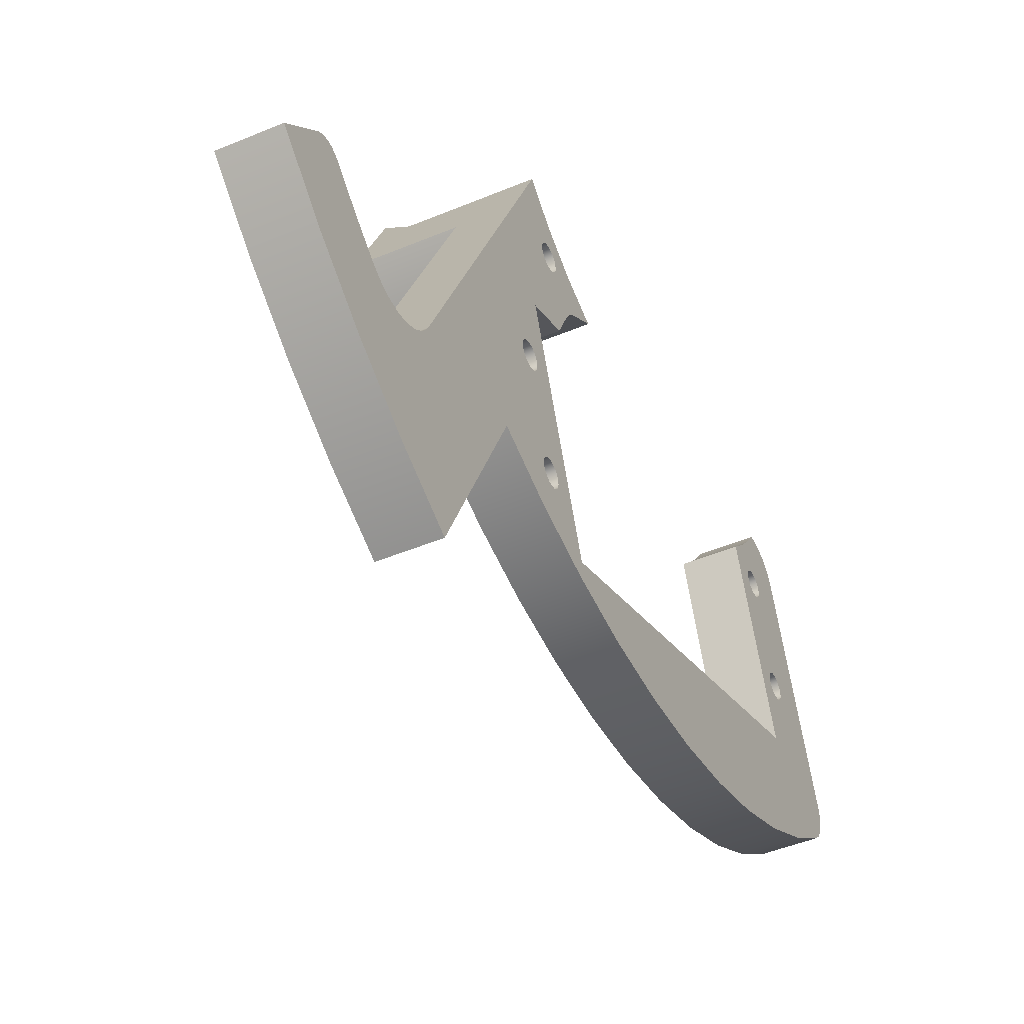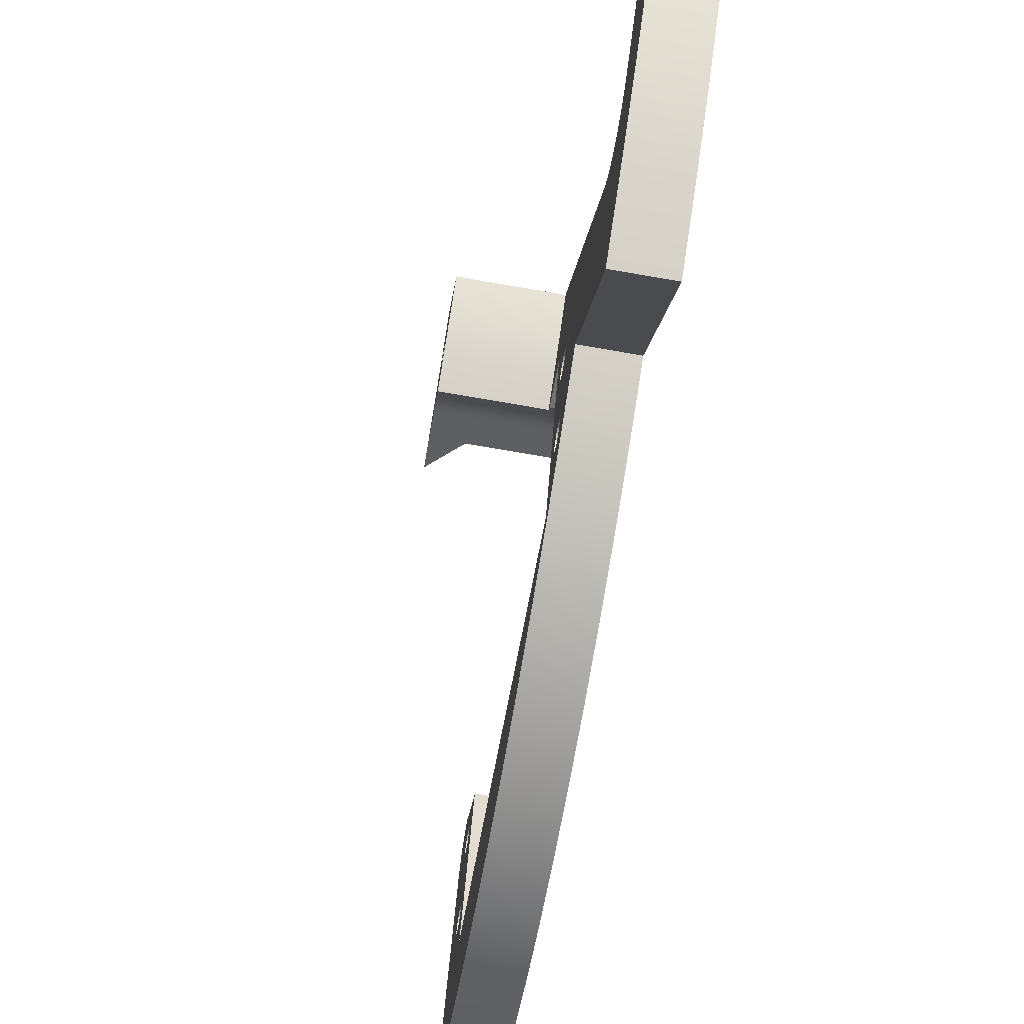
<metadata>
{"format":"obj","ext":"obj","renderer":"f3d","projection":"perspective","resolution":1024,"background":"white","views":[{"elev":-45.7,"azim":-154.2,"up":"+Y"},{"elev":-75.3,"azim":170.3,"up":"+Y"}]}
</metadata>
<code>
g Mandibula_izquierda (1)
v 14 -27.62 -12.06
v 14 -28.18 -12.74
v 14 -28.86 -13.3
v 14 -29.62 -13.74
v 14 -31.76 -14.74
v 14 -30.19 -17.73
v 14 -28.34 -20.56
v 14 -26.23 -23.19
v 14 -16.08 -18.48
v 14 -18.63 -15.91
v 14 -20.77 -12.99
v 14 -22.46 -9.785
v 14 -23.66 -6.366
v 14 -25.56 -15.59
v 14 -25.23 -15.63
v 14 -24.93 -15.76
v 14 -24.67 -15.96
v 14 -24.47 -16.22
v 14 -24.35 -16.52
v 14 -24.31 -16.84
v 14 -24.35 -17.16
v 14 -24.47 -17.47
v 14 -24.67 -17.73
v 14 -24.93 -17.92
v 14 -25.23 -18.05
v 14 -25.56 -18.09
v 14 -25.88 -18.05
v 14 -26.18 -17.92
v 14 -26.44 -17.73
v 14 -26.64 -17.47
v 14 -26.76 -17.16
v 14 -26.81 -16.84
v 14 -26.76 -16.52
v 14 -26.64 -16.22
v 14 -26.44 -15.96
v 14 -26.18 -15.76
v 14 -25.88 -15.63
v 5 -26.23 -23.19
v 5 -54.57 -36.34
v 0 -54.57 -36.34
v 0 -19.03 -19.85
v 11 -19.03 -19.85
v 5 -31.76 -14.74
v 5 -30.19 -17.73
v 5 -28.34 -20.56
v 0 -29.62 -13.74
v 0 -32.6 -15.13
v 5 -32.6 -15.13
v 11 -21.81 -16.75
v 11 -24.09 -13.26
v 11 -25.82 -9.471
v 0 -21.81 -16.75
v 0 -24.09 -13.26
v 0 -25.82 -9.471
v 0 -25.56 -15.59
v 0 -25.23 -15.63
v 0 -24.93 -15.76
v 0 -24.67 -15.96
v 0 -24.47 -16.22
v 0 -24.35 -16.52
v 0 -24.31 -16.84
v 0 -24.35 -17.16
v 0 -24.47 -17.47
v 0 -24.67 -17.73
v 0 -24.93 -17.92
v 0 -25.23 -18.05
v 0 -25.56 -18.09
v 0 -25.88 -18.05
v 0 -26.18 -17.92
v 0 -26.44 -17.73
v 0 -26.64 -17.47
v 0 -26.76 -17.16
v 0 -26.81 -16.84
v 0 -26.76 -16.52
v 0 -26.64 -16.22
v 0 -26.44 -15.96
v 0 -26.18 -15.76
v 0 -25.88 -15.63
v 0 -27.62 -12.06
v 0 -28.18 -12.74
v 0 -28.86 -13.3
v 5 -32.84 28.01
v 5 -32.6 28.23
v 5 -32.42 28.51
v 5 -32.32 28.82
v 5 -32.31 29.14
v 5 -32.38 29.46
v 5 -32.53 29.75
v 5 -32.75 29.99
v 5 -33.03 30.17
v 5 -33.34 30.27
v 5 -33.66 30.28
v 5 -33.98 30.21
v 5 -34.27 30.06
v 5 -34.51 29.84
v 5 -34.69 29.56
v 5 -34.78 29.25
v 5 -34.8 28.93
v 5 -34.73 28.61
v 5 -34.58 28.32
v 5 -34.36 28.08
v 5 -34.08 27.9
v 5 -33.77 27.8
v 5 -33.44 27.79
v 5 -33.13 27.86
v 0 -32.84 28.01
v 0 -33.13 27.86
v 0 -33.44 27.79
v 0 -33.77 27.8
v 0 -34.08 27.9
v 0 -34.36 28.08
v 0 -34.58 28.32
v 0 -34.73 28.61
v 0 -34.8 28.93
v 0 -34.78 29.25
v 0 -34.69 29.56
v 0 -34.51 29.84
v 0 -34.27 30.06
v 0 -33.98 30.21
v 0 -33.66 30.28
v 0 -33.34 30.27
v 0 -33.03 30.17
v 0 -32.75 29.99
v 0 -32.53 29.75
v 0 -32.38 29.46
v 0 -32.31 29.14
v 0 -32.32 28.82
v 0 -32.42 28.51
v 0 -32.6 28.23
v 5 -23.44 24.59
v 5 -23.2 24.81
v 5 -23.02 25.09
v 5 -22.93 25.4
v 5 -22.91 25.72
v 5 -22.98 26.04
v 5 -23.13 26.33
v 5 -23.35 26.57
v 5 -23.63 26.75
v 5 -23.94 26.85
v 5 -24.27 26.86
v 5 -24.58 26.79
v 5 -24.87 26.64
v 5 -25.11 26.42
v 5 -25.29 26.14
v 5 -25.39 25.83
v 5 -25.4 25.51
v 5 -25.33 25.19
v 5 -25.18 24.9
v 5 -24.96 24.66
v 5 -24.69 24.48
v 5 -24.37 24.38
v 5 -24.05 24.37
v 5 -23.73 24.44
v 0 -23.44 24.59
v 0 -23.73 24.44
v 0 -24.05 24.37
v 0 -24.37 24.38
v 0 -24.69 24.48
v 0 -24.96 24.66
v 0 -25.18 24.9
v 0 -25.33 25.19
v 0 -25.4 25.51
v 0 -25.39 25.83
v 0 -25.29 26.14
v 0 -25.11 26.42
v 0 -24.87 26.64
v 0 -24.58 26.79
v 0 -24.27 26.86
v 0 -23.94 26.85
v 0 -23.63 26.75
v 0 -23.35 26.57
v 0 -23.13 26.33
v 0 -22.98 26.04
v 0 -22.91 25.72
v 0 -22.93 25.4
v 0 -23.02 25.09
v 0 -23.2 24.81
v 5 -40.2 -21.45
v 5 -39.96 -21.23
v 5 -39.78 -20.96
v 5 -39.68 -20.65
v 5 -39.67 -20.32
v 5 -39.74 -20
v 5 -39.89 -19.71
v 5 -40.11 -19.47
v 5 -40.39 -19.3
v 5 -40.7 -19.2
v 5 -41.02 -19.18
v 5 -41.34 -19.26
v 5 -41.63 -19.41
v 5 -41.87 -19.63
v 5 -42.05 -19.9
v 5 -42.15 -20.21
v 5 -42.16 -20.54
v 5 -42.09 -20.86
v 5 -41.94 -21.15
v 5 -41.72 -21.39
v 5 -41.44 -21.56
v 5 -41.13 -21.66
v 5 -40.81 -21.68
v 5 -40.49 -21.6
v 0 -40.2 -21.45
v 0 -40.49 -21.6
v 0 -40.81 -21.68
v 0 -41.13 -21.66
v 0 -41.44 -21.56
v 0 -41.72 -21.39
v 0 -41.94 -21.15
v 0 -42.09 -20.86
v 0 -42.16 -20.54
v 0 -42.15 -20.21
v 0 -42.05 -19.9
v 0 -41.87 -19.63
v 0 -41.63 -19.41
v 0 -41.34 -19.26
v 0 -41.02 -19.18
v 0 -40.7 -19.2
v 0 -40.39 -19.3
v 0 -40.11 -19.47
v 0 -39.89 -19.71
v 0 -39.74 -20
v 0 -39.67 -20.32
v 0 -39.68 -20.65
v 0 -39.78 -20.96
v 0 -39.96 -21.23
v 5 -49.6 -18.03
v 5 -49.36 -17.81
v 5 -49.18 -17.54
v 5 -49.08 -17.23
v 5 -49.07 -16.9
v 5 -49.14 -16.58
v 5 -49.29 -16.29
v 5 -49.51 -16.05
v 5 -49.78 -15.88
v 5 -50.1 -15.78
v 5 -50.42 -15.76
v 5 -50.74 -15.84
v 5 -51.03 -15.99
v 5 -51.27 -16.21
v 5 -51.45 -16.48
v 5 -51.54 -16.79
v 5 -51.56 -17.12
v 5 -51.49 -17.44
v 5 -51.34 -17.73
v 5 -51.12 -17.97
v 5 -50.84 -18.14
v 5 -50.53 -18.24
v 5 -50.2 -18.25
v 5 -49.89 -18.18
v 0 -49.6 -18.03
v 0 -49.89 -18.18
v 0 -50.2 -18.25
v 0 -50.53 -18.24
v 0 -50.84 -18.14
v 0 -51.12 -17.97
v 0 -51.34 -17.73
v 0 -51.49 -17.44
v 0 -51.56 -17.12
v 0 -51.54 -16.79
v 0 -51.45 -16.48
v 0 -51.27 -16.21
v 0 -51.03 -15.99
v 0 -50.74 -15.84
v 0 -50.42 -15.76
v 0 -50.1 -15.78
v 0 -49.78 -15.88
v 0 -49.51 -16.05
v 0 -49.29 -16.29
v 0 -49.14 -16.58
v 0 -49.07 -16.9
v 0 -49.08 -17.23
v 0 -49.18 -17.54
v 0 -49.36 -17.81
v 5 -40.3 28.03
v 5 -22.98 21.73
v 5 -21.33 23.35
v 5 -19.57 24.85
v 5 -17.7 26.21
v 5 -17.72 27.09
v 5 -17.92 27.93
v 5 -18.31 28.71
v 5 -18.85 29.39
v 5 -19.53 29.94
v 5 -20.31 30.33
v 5 -40.55 37.69
v 5 -41.52 37.91
v 5 -42.51 37.89
v 5 -43.46 37.62
v 5 -44.32 37.13
v 5 -45.03 36.44
v 5 -48.79 31.2
v 5 -51.95 25.58
v 5 -54.46 19.64
v 5 -56.3 13.46
v 5 -57.44 7.11
v 5 -57.86 0.675
v 5 -57.57 -5.767
v 5 -56.57 -12.14
v 5 -54.86 -18.36
v 5 -52.48 -24.35
v 5 -71.67 -33.25
v 5 -68.46 -39.44
v 5 -64.72 -45.32
v 5 -60.47 -50.84
v 5 -55.76 -55.97
v 5 -51.79 -51.99
v 5 -51.49 -51.6
v 5 -51.3 -51.15
v 5 -51.24 -50.67
v 5 -51.29 -50.18
v 5 -51.47 -49.73
v 5 -51.76 -49.34
v 5 -53.37 -47.59
v 5 -54.92 -45.8
v 5 -56.41 -43.95
v 5 -57.06 -42.85
v 5 -57.41 -41.61
v 5 -57.43 -40.33
v 5 -57.13 -39.09
v 5 -56.52 -37.96
v 5 -55.65 -37.02
v 5 -34.17 -19.43
v 5 -54.84 -11.9
v 0 -51.76 -49.34
v 0 -53.37 -47.59
v 0 -54.92 -45.8
v 0 -56.41 -43.95
v 0 -57.06 -42.85
v 0 -57.41 -41.61
v 0 -57.43 -40.33
v 0 -57.13 -39.09
v 0 -56.52 -37.96
v 0 -55.65 -37.02
v 0 -34.17 -19.43
v 0 -54.84 -11.9
v 0 -40.3 28.03
v 0 -22.98 21.73
v 0 -51.79 -51.99
v 0 -51.49 -51.6
v 0 -51.3 -51.15
v 0 -51.24 -50.67
v 0 -51.29 -50.18
v 0 -51.47 -49.73
v 0 -55.76 -55.97
v 0 -71.67 -33.25
v 0 -68.46 -39.44
v 0 -64.72 -45.32
v 0 -60.47 -50.84
v 0 -52.48 -24.35
v 0 -45.03 36.44
v 0 -48.79 31.2
v 0 -51.95 25.58
v 0 -54.46 19.64
v 0 -56.3 13.46
v 0 -57.44 7.11
v 0 -57.86 0.675
v 0 -57.57 -5.767
v 0 -56.57 -12.14
v 0 -54.86 -18.36
v 0 -40.55 37.69
v 0 -41.52 37.91
v 0 -42.51 37.89
v 0 -43.46 37.62
v 0 -44.32 37.13
v 0 -20.31 30.33
v 0 -17.7 26.21
v 0 -17.72 27.09
v 0 -17.92 27.93
v 0 -18.31 28.71
v 0 -18.85 29.39
v 0 -19.53 29.94
v 0 -21.33 23.35
v 0 -19.57 24.85
f 2 35 1
f 1 35 36
f 1 36 37
f 35 2 34
f 34 2 3
f 34 3 33
f 33 3 32
f 32 3 4
f 32 4 6
f 6 4 5
f 32 6 31
f 31 6 7
f 31 7 30
f 30 7 29
f 29 7 28
f 28 7 8
f 28 8 27
f 27 8 26
f 26 8 25
f 25 8 24
f 24 8 23
f 23 8 22
f 22 8 10
f 22 10 21
f 21 10 20
f 20 10 11
f 20 11 19
f 19 11 18
f 18 11 17
f 17 11 12
f 17 12 16
f 16 12 15
f 15 12 1
f 15 1 14
f 14 1 37
f 8 9 10
f 12 13 1
f 9 8 42
f 42 8 38
f 42 38 41
f 41 38 40
f 40 38 39
f 38 8 45
f 45 8 7
f 45 7 6
f 5 43 6
f 6 43 44
f 6 44 45
f 5 4 43
f 43 4 46
f 43 46 47
f 47 48 43
f 9 42 10
f 10 42 49
f 10 49 11
f 11 49 50
f 11 50 12
f 12 50 51
f 12 51 13
f 54 51 53
f 53 51 50
f 53 50 52
f 52 50 49
f 52 49 41
f 41 49 42
f 37 78 14
f 14 78 55
f 14 55 15
f 15 55 56
f 15 56 16
f 16 56 57
f 16 57 17
f 17 57 58
f 17 58 18
f 18 58 59
f 18 59 19
f 19 59 60
f 19 60 20
f 20 60 61
f 20 61 21
f 21 61 62
f 21 62 22
f 22 62 63
f 22 63 23
f 23 63 64
f 23 64 24
f 24 64 65
f 24 65 25
f 25 65 66
f 25 66 26
f 26 66 67
f 26 67 27
f 27 67 68
f 27 68 28
f 28 68 69
f 28 69 29
f 29 69 70
f 29 70 30
f 30 70 71
f 30 71 31
f 31 71 72
f 31 72 32
f 32 72 73
f 32 73 33
f 33 73 74
f 33 74 34
f 34 74 75
f 34 75 35
f 35 75 76
f 35 76 36
f 36 76 77
f 36 77 37
f 37 77 78
f 46 4 81
f 81 4 3
f 81 3 2
f 1 79 2
f 2 79 80
f 2 80 81
f 13 51 1
f 1 51 79
f 79 51 54
f 83 129 82
f 82 129 106
f 82 106 105
f 105 106 107
f 105 107 104
f 104 107 108
f 104 108 103
f 103 108 109
f 103 109 102
f 102 109 110
f 102 110 101
f 101 110 111
f 101 111 100
f 100 111 112
f 100 112 99
f 99 112 113
f 99 113 98
f 98 113 114
f 98 114 97
f 97 114 115
f 97 115 96
f 96 115 116
f 96 116 95
f 95 116 117
f 95 117 94
f 94 117 118
f 94 118 93
f 93 118 119
f 93 119 92
f 92 119 120
f 92 120 91
f 91 120 121
f 91 121 90
f 90 121 122
f 90 122 89
f 89 122 123
f 89 123 88
f 88 123 124
f 88 124 87
f 87 124 125
f 87 125 86
f 86 125 126
f 86 126 85
f 85 126 127
f 85 127 84
f 84 127 128
f 84 128 83
f 83 128 129
f 131 177 130
f 130 177 154
f 130 154 153
f 153 154 155
f 153 155 152
f 152 155 156
f 152 156 151
f 151 156 157
f 151 157 150
f 150 157 158
f 150 158 149
f 149 158 159
f 149 159 148
f 148 159 160
f 148 160 147
f 147 160 161
f 147 161 146
f 146 161 162
f 146 162 145
f 145 162 163
f 145 163 144
f 144 163 164
f 144 164 143
f 143 164 165
f 143 165 142
f 142 165 166
f 142 166 141
f 141 166 167
f 141 167 140
f 140 167 168
f 140 168 139
f 139 168 169
f 139 169 138
f 138 169 170
f 138 170 137
f 137 170 171
f 137 171 136
f 136 171 172
f 136 172 135
f 135 172 173
f 135 173 134
f 134 173 174
f 134 174 133
f 133 174 175
f 133 175 132
f 132 175 176
f 132 176 131
f 131 176 177
f 179 225 178
f 178 225 202
f 178 202 201
f 201 202 203
f 201 203 200
f 200 203 204
f 200 204 199
f 199 204 205
f 199 205 198
f 198 205 206
f 198 206 197
f 197 206 207
f 197 207 196
f 196 207 208
f 196 208 195
f 195 208 209
f 195 209 194
f 194 209 210
f 194 210 193
f 193 210 211
f 193 211 192
f 192 211 212
f 192 212 191
f 191 212 213
f 191 213 190
f 190 213 214
f 190 214 189
f 189 214 215
f 189 215 188
f 188 215 216
f 188 216 187
f 187 216 217
f 187 217 186
f 186 217 218
f 186 218 185
f 185 218 219
f 185 219 184
f 184 219 220
f 184 220 183
f 183 220 221
f 183 221 182
f 182 221 222
f 182 222 181
f 181 222 223
f 181 223 180
f 180 223 224
f 180 224 179
f 179 224 225
f 227 273 226
f 226 273 250
f 226 250 249
f 249 250 251
f 249 251 248
f 248 251 252
f 248 252 247
f 247 252 253
f 247 253 246
f 246 253 254
f 246 254 245
f 245 254 255
f 245 255 244
f 244 255 256
f 244 256 243
f 243 256 257
f 243 257 242
f 242 257 258
f 242 258 241
f 241 258 259
f 241 259 240
f 240 259 260
f 240 260 239
f 239 260 261
f 239 261 238
f 238 261 262
f 238 262 237
f 237 262 263
f 237 263 236
f 236 263 264
f 236 264 235
f 235 264 265
f 235 265 234
f 234 265 266
f 234 266 233
f 233 266 267
f 233 267 232
f 232 267 268
f 232 268 231
f 231 268 269
f 231 269 230
f 230 269 270
f 230 270 229
f 229 270 271
f 229 271 228
f 228 271 272
f 228 272 227
f 227 272 273
f 105 147 82
f 82 147 146
f 82 146 83
f 83 146 145
f 83 145 144
f 147 105 148
f 148 105 104
f 148 104 149
f 149 104 275
f 149 275 150
f 150 275 151
f 151 275 152
f 152 275 153
f 153 275 130
f 130 275 276
f 130 276 131
f 131 276 132
f 132 276 133
f 133 276 277
f 133 277 134
f 134 277 135
f 135 277 280
f 135 280 281
f 104 103 275
f 275 103 274
f 274 103 102
f 274 102 101
f 101 100 274
f 274 100 99
f 274 99 98
f 98 97 274
f 274 97 96
f 274 96 95
f 274 95 285
f 285 95 94
f 285 94 93
f 93 92 285
f 285 92 91
f 285 91 90
f 285 90 284
f 284 90 89
f 284 89 88
f 88 87 284
f 284 87 141
f 284 141 140
f 141 87 142
f 142 87 86
f 142 86 143
f 143 86 85
f 143 85 84
f 143 84 144
f 144 84 83
f 140 139 284
f 284 139 138
f 284 138 137
f 137 136 284
f 284 136 283
f 283 136 282
f 282 136 135
f 282 135 281
f 201 38 178
f 178 38 322
f 178 322 179
f 179 322 180
f 180 322 181
f 181 322 182
f 182 322 183
f 183 322 184
f 184 322 185
f 185 322 186
f 186 322 187
f 187 322 234
f 187 234 233
f 38 201 39
f 39 201 200
f 39 200 199
f 199 198 39
f 39 198 300
f 39 300 321
f 321 300 301
f 321 301 302
f 198 197 300
f 300 197 196
f 300 196 195
f 195 194 300
f 300 194 226
f 300 226 249
f 226 194 227
f 227 194 193
f 227 193 192
f 227 192 228
f 228 192 191
f 228 191 229
f 229 191 230
f 230 191 190
f 230 190 231
f 231 190 189
f 231 189 232
f 232 189 188
f 232 188 233
f 233 188 187
f 249 248 300
f 300 248 247
f 300 247 246
f 300 246 299
f 299 246 245
f 299 245 244
f 244 243 299
f 299 243 242
f 299 242 241
f 241 240 299
f 299 240 323
f 299 323 298
f 298 323 297
f 297 323 296
f 296 323 274
f 296 274 295
f 295 274 294
f 294 274 293
f 293 274 292
f 292 274 291
f 291 274 290
f 290 274 285
f 290 285 286
f 240 239 323
f 323 239 238
f 323 238 237
f 237 236 323
f 323 236 235
f 323 235 234
f 278 279 277
f 277 279 280
f 286 287 290
f 290 287 288
f 290 288 289
f 303 318 302
f 302 318 319
f 302 319 320
f 304 315 303
f 303 315 316
f 303 316 317
f 305 306 304
f 304 306 312
f 304 312 313
f 307 308 306
f 306 308 309
f 306 309 310
f 310 311 306
f 306 311 312
f 313 314 304
f 304 314 315
f 317 318 303
f 320 321 302
f 38 45 322
f 322 45 44
f 322 44 48
f 48 44 43
f 322 323 234
f 327 315 326
f 326 315 314
f 326 314 325
f 325 314 313
f 325 313 324
f 324 313 312
f 40 39 333
f 333 39 321
f 333 321 332
f 332 321 320
f 332 320 331
f 331 320 319
f 331 319 330
f 330 319 318
f 330 318 329
f 329 318 317
f 329 317 328
f 328 317 316
f 328 316 327
f 327 316 315
f 322 48 334
f 334 48 47
f 323 322 335
f 335 322 334
f 274 323 336
f 336 323 335
f 275 274 337
f 337 274 336
f 324 312 343
f 343 312 311
f 343 311 342
f 342 311 310
f 342 310 341
f 341 310 309
f 341 309 340
f 340 309 308
f 340 308 339
f 339 308 307
f 339 307 338
f 338 307 306
f 306 305 338
f 338 305 344
f 344 305 348
f 348 305 304
f 348 304 347
f 347 304 303
f 347 303 346
f 346 303 302
f 346 302 345
f 345 302 301
f 301 300 345
f 345 300 349
f 349 300 359
f 359 300 299
f 359 299 298
f 359 298 358
f 358 298 297
f 358 297 357
f 357 297 296
f 357 296 356
f 356 296 295
f 356 295 355
f 355 295 294
f 355 294 354
f 354 294 293
f 354 293 353
f 353 293 292
f 353 292 352
f 352 292 291
f 352 291 351
f 351 291 350
f 350 291 290
f 350 290 364
f 364 290 289
f 364 289 363
f 363 289 288
f 363 288 362
f 362 288 287
f 362 287 361
f 361 287 286
f 361 286 360
f 360 286 285
f 285 284 360
f 360 284 365
f 365 284 371
f 371 284 283
f 371 283 282
f 371 282 370
f 370 282 281
f 370 281 369
f 369 281 280
f 369 280 368
f 368 280 279
f 368 279 367
f 367 279 366
f 366 279 278
f 366 278 373
f 373 278 277
f 373 277 276
f 275 337 276
f 276 337 372
f 276 372 373
f 56 55 53
f 53 55 78
f 53 78 80
f 80 78 77
f 80 77 81
f 81 77 76
f 81 76 75
f 81 75 46
f 46 75 74
f 46 74 73
f 72 334 73
f 73 334 47
f 73 47 46
f 72 71 334
f 334 71 70
f 334 70 69
f 69 68 334
f 334 68 67
f 334 67 41
f 41 67 66
f 41 66 65
f 65 64 41
f 41 64 52
f 52 64 63
f 52 63 62
f 62 61 52
f 52 61 60
f 52 60 59
f 52 59 53
f 53 59 58
f 53 58 57
f 57 56 53
f 129 162 106
f 106 162 161
f 106 161 107
f 107 161 160
f 107 160 108
f 108 160 159
f 108 159 337
f 337 159 158
f 337 158 157
f 128 164 129
f 129 164 163
f 129 163 162
f 164 128 165
f 165 128 127
f 165 127 126
f 165 126 166
f 166 126 125
f 166 125 167
f 167 125 365
f 167 365 168
f 168 365 169
f 169 365 170
f 170 365 171
f 171 365 172
f 172 365 371
f 172 371 370
f 125 124 365
f 365 124 123
f 365 123 122
f 365 122 360
f 360 122 121
f 360 121 120
f 120 119 360
f 360 119 118
f 360 118 117
f 360 117 336
f 336 117 116
f 336 116 115
f 115 114 336
f 336 114 113
f 336 113 112
f 112 111 336
f 336 111 110
f 336 110 109
f 336 109 337
f 337 109 108
f 177 372 154
f 154 372 337
f 154 337 155
f 155 337 156
f 156 337 157
f 177 176 372
f 372 176 175
f 372 175 373
f 373 175 174
f 373 174 173
f 172 370 173
f 173 370 369
f 173 369 368
f 203 202 334
f 334 202 225
f 334 225 224
f 224 223 334
f 334 223 222
f 334 222 221
f 221 220 334
f 334 220 219
f 334 219 218
f 218 217 334
f 334 217 266
f 334 266 335
f 335 266 265
f 335 265 264
f 266 217 267
f 267 217 216
f 267 216 268
f 268 216 215
f 268 215 269
f 269 215 214
f 269 214 270
f 270 214 213
f 270 213 271
f 271 213 272
f 272 213 212
f 272 212 273
f 273 212 211
f 273 211 210
f 209 349 210
f 210 349 250
f 210 250 273
f 209 208 349
f 349 208 207
f 349 207 206
f 349 206 40
f 40 206 205
f 40 205 204
f 204 203 40
f 40 203 334
f 40 334 41
f 264 263 335
f 335 263 262
f 335 262 261
f 261 260 335
f 335 260 359
f 335 359 358
f 260 259 359
f 359 259 258
f 359 258 257
f 257 256 359
f 359 256 255
f 359 255 254
f 359 254 349
f 349 254 253
f 349 253 252
f 252 251 349
f 349 251 250
f 335 356 336
f 336 356 355
f 336 355 354
f 80 79 53
f 53 79 54
f 40 333 349
f 349 333 345
f 345 333 346
f 346 333 332
f 346 332 331
f 331 330 346
f 346 330 347
f 347 330 329
f 347 329 328
f 328 327 347
f 347 327 348
f 348 327 326
f 348 326 325
f 325 324 348
f 348 324 338
f 348 338 344
f 324 343 338
f 338 343 342
f 338 342 341
f 341 340 338
f 338 340 339
f 358 357 335
f 335 357 356
f 354 353 336
f 336 353 352
f 336 352 351
f 351 350 336
f 336 350 360
f 364 363 350
f 350 363 362
f 350 362 361
f 361 360 350
f 173 368 373
f 373 368 367
f 373 367 366

</code>
